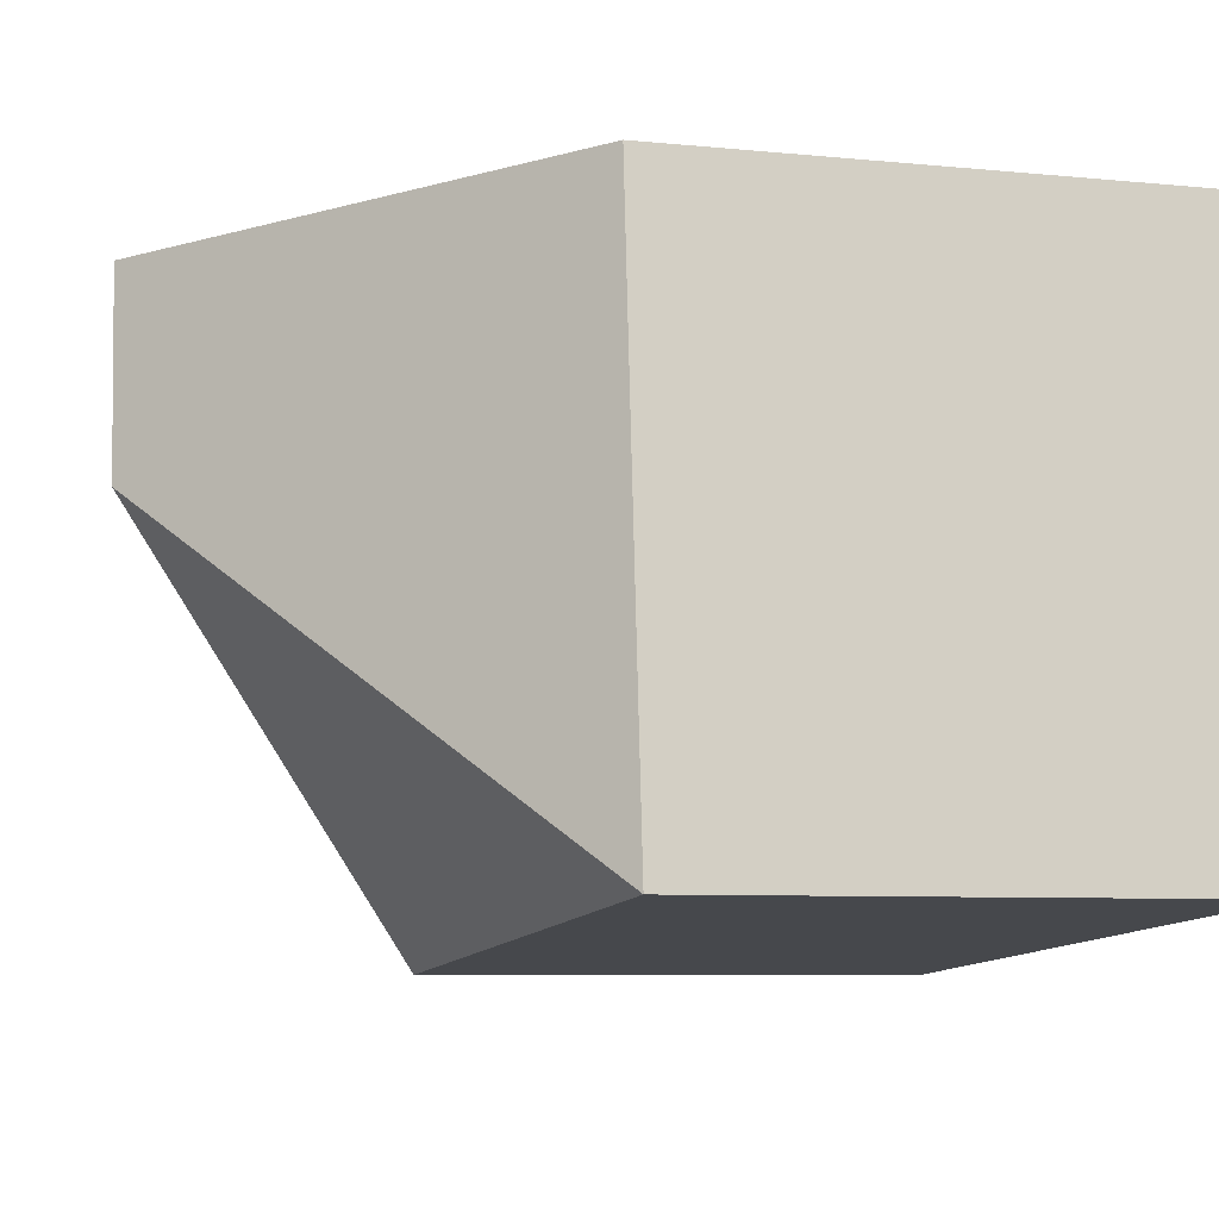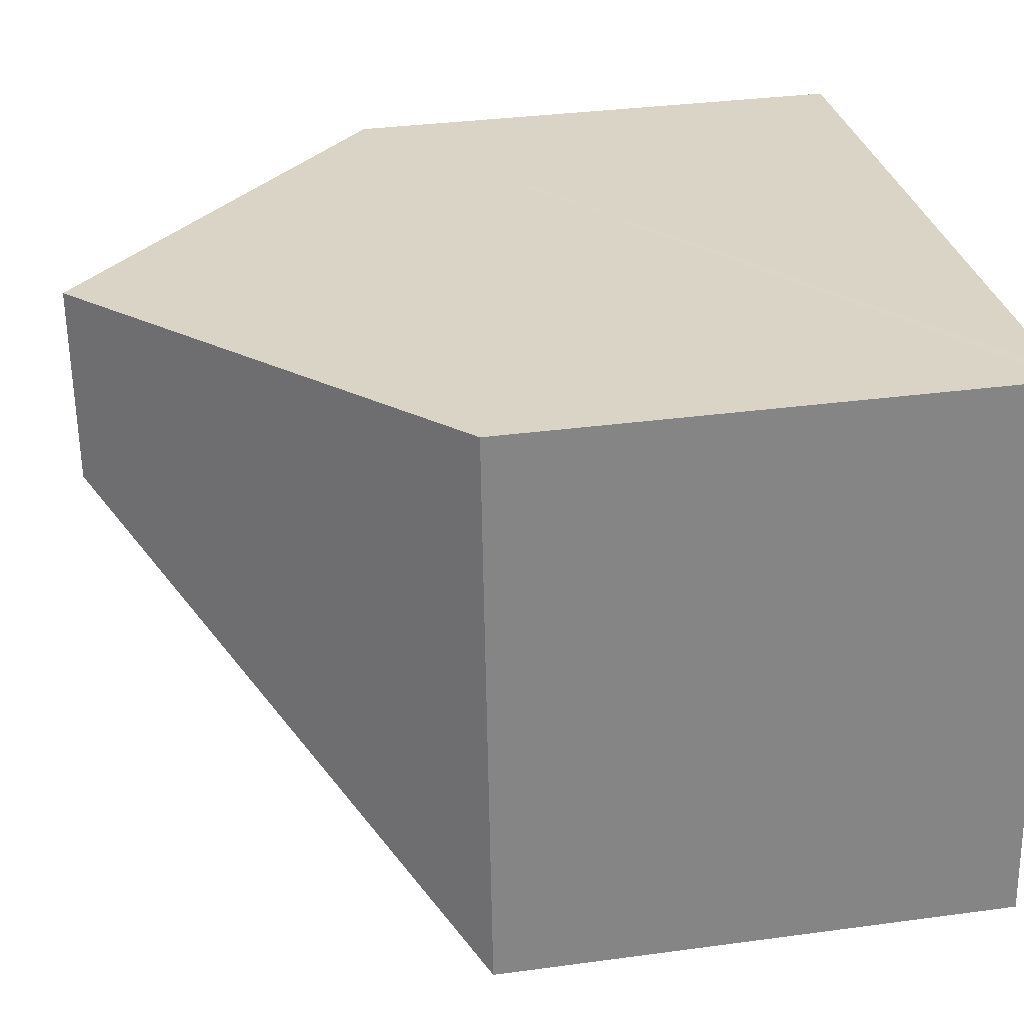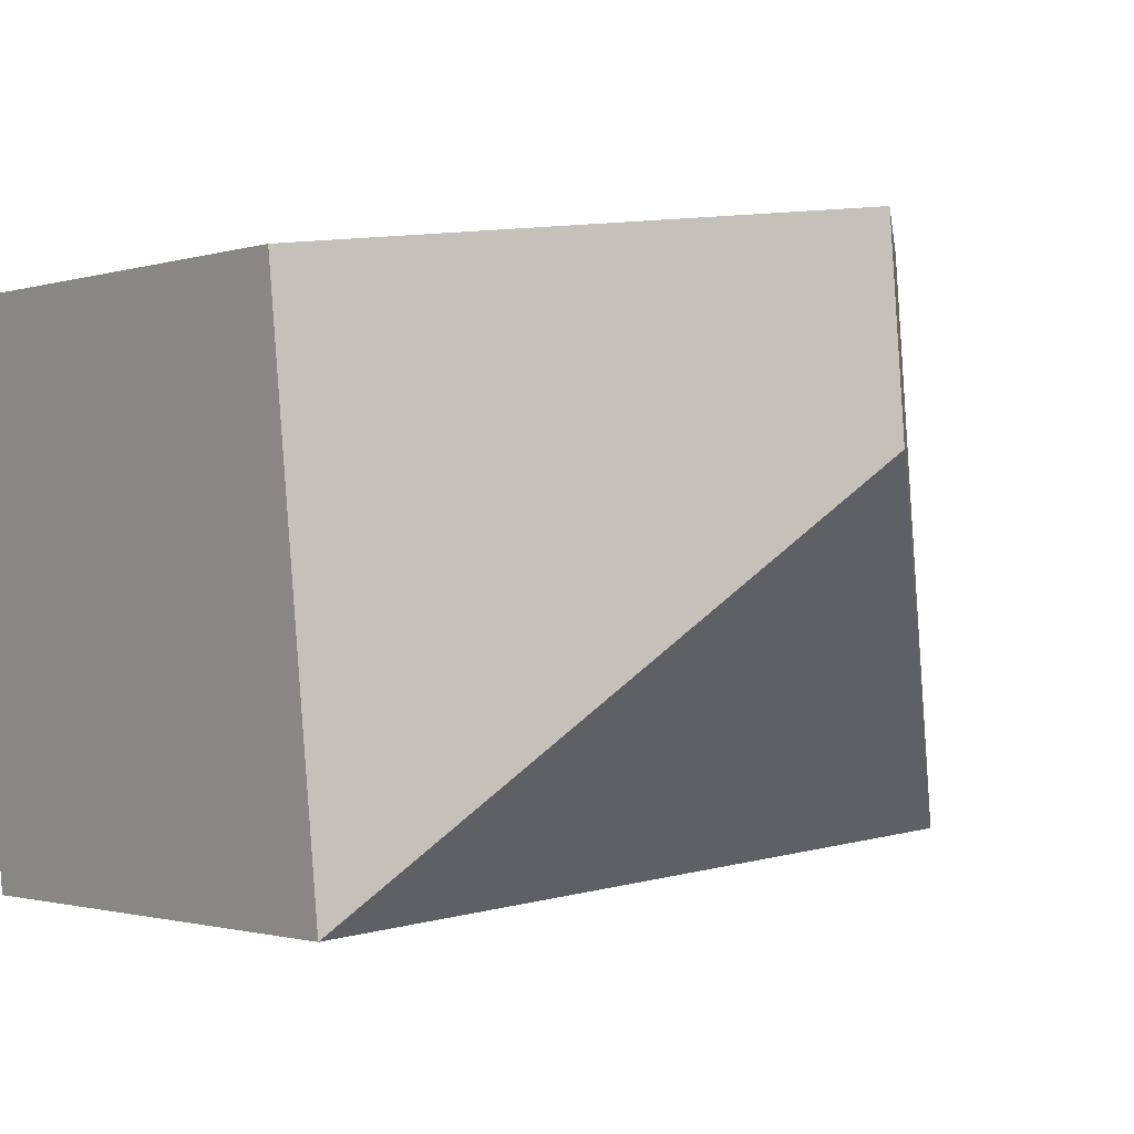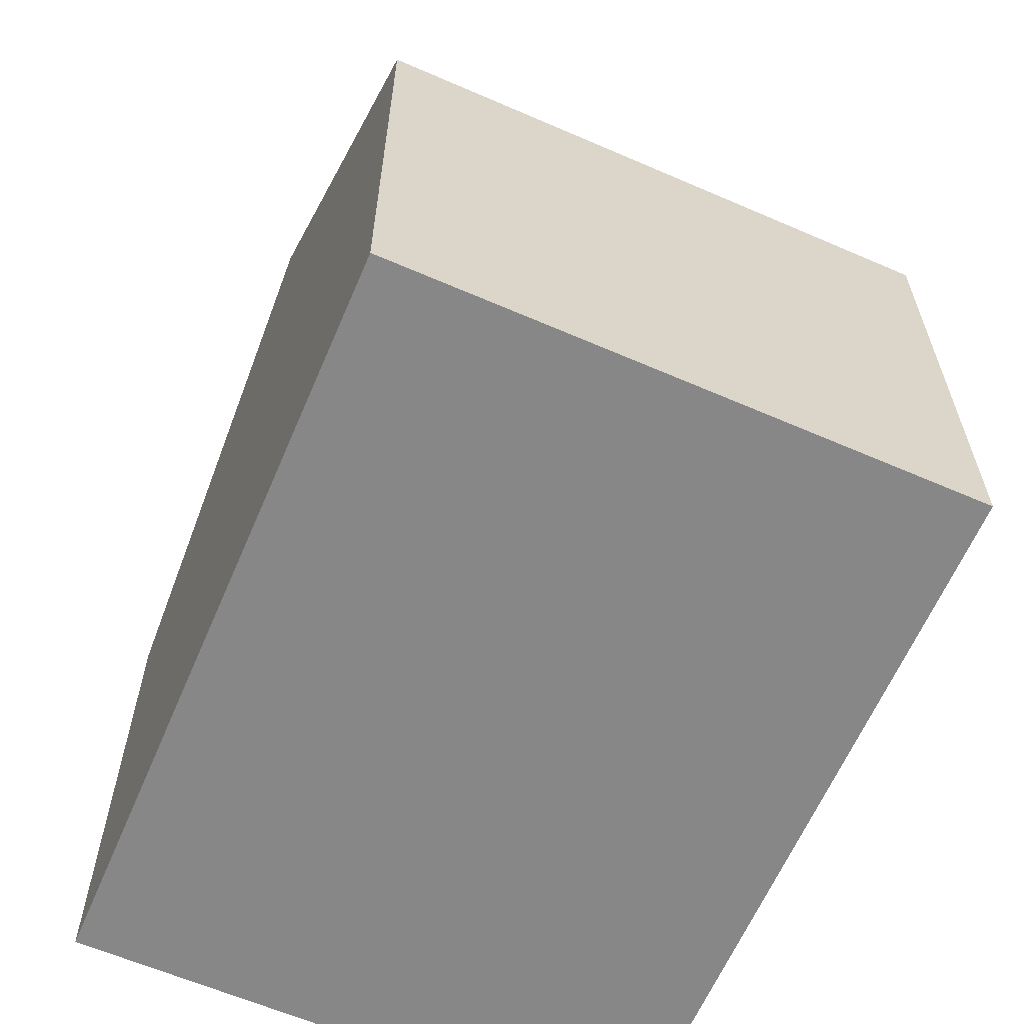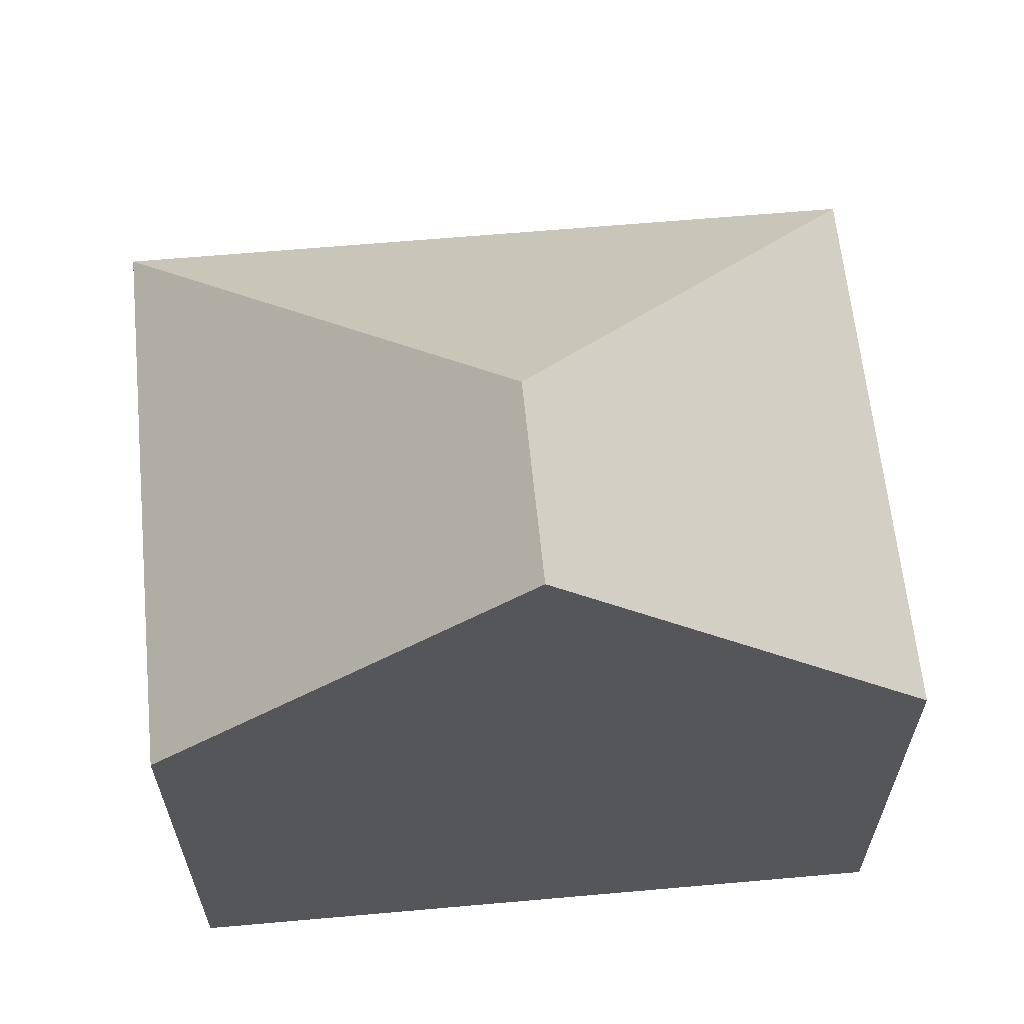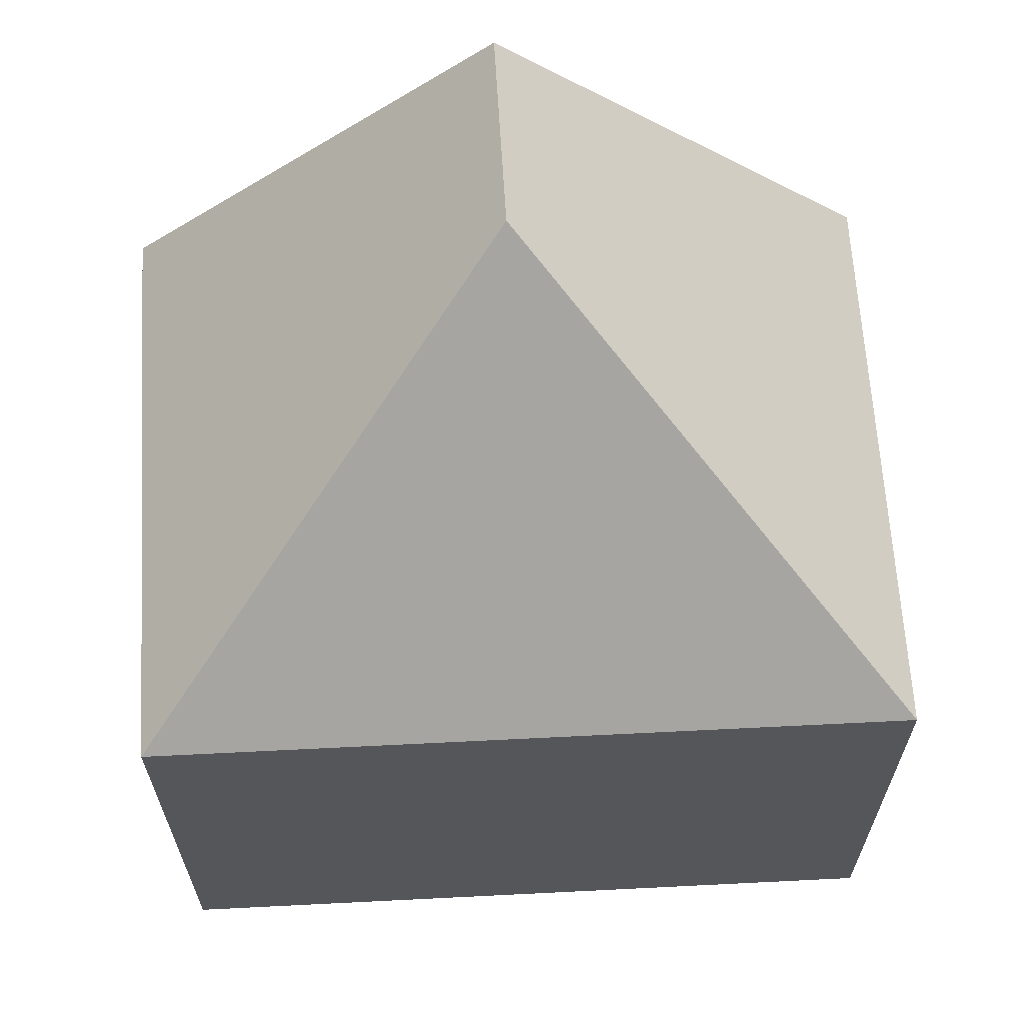
<metadata>
{"format":"obj","ext":"obj","renderer":"f3d","projection":"perspective","resolution":1024,"background":"white","views":[{"elev":-7.0,"azim":-106.4,"up":"+Z"},{"elev":33.5,"azim":-100.5,"up":"+Z"},{"elev":-1.2,"azim":139.3,"up":"+Z"},{"elev":-62.4,"azim":71.3,"up":"+Y"},{"elev":63.2,"azim":-0.7,"up":"+Y"},{"elev":64.6,"azim":-178.5,"up":"+Y"}]}
</metadata>
<code>
v  1.039 7.798 8.19
v  0.56 7.505 6.448
v  0.713 7.505 8.215
v  6.104 12.35 7.797
v  0 7.502 4.594e-16
v  5.858 12.35 4.972
v  10.77 7.507 -0.829
v  11.5 7.498 7.379
v  0.713 -5.03e-16 8.215
v  1.039 -5.015e-16 8.19
v  6.104 -4.774e-16 7.797
v  11.5 -4.518e-16 7.379
v  10.77 5.076e-17 -0.829
v  0 0 0
v  0.56 -3.948e-16 6.448
g defaultobject
f 1 2 3
f 2 1 4
f 2 4 5
f 5 4 6
f 7 4 8
f 4 7 6
f 6 7 5
f 1 8 4
f 8 1 3
f 8 3 9
f 8 9 10
f 8 10 11
f 8 11 12
f 8 13 7
f 13 8 12
f 13 5 7
f 5 13 14
f 2 9 3
f 9 2 5
f 9 5 15
f 15 5 14
f 11 13 12
f 13 11 14
f 14 11 10
f 14 10 15
f 15 10 9

</code>
